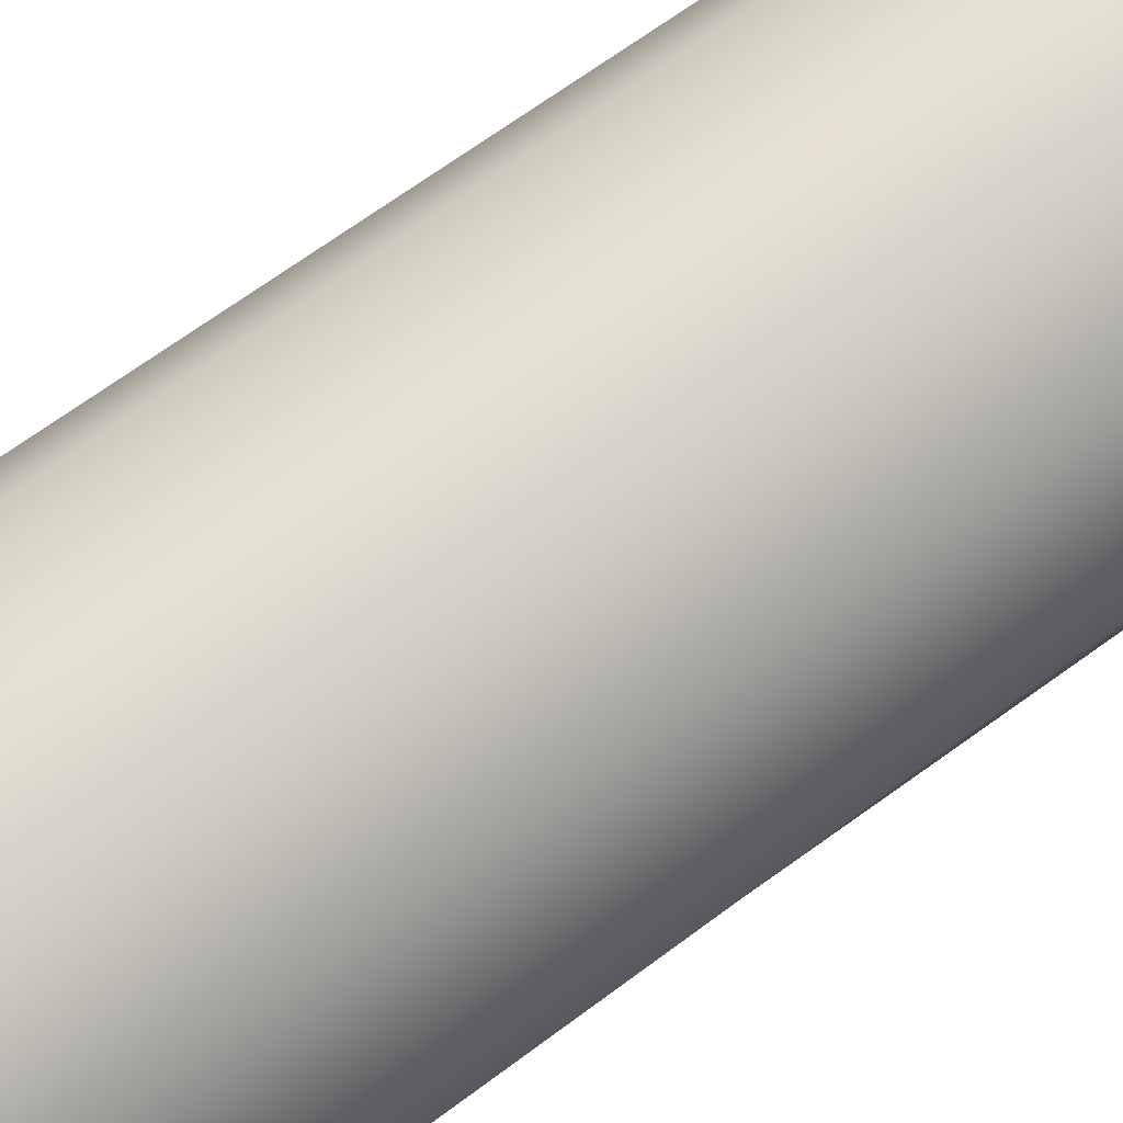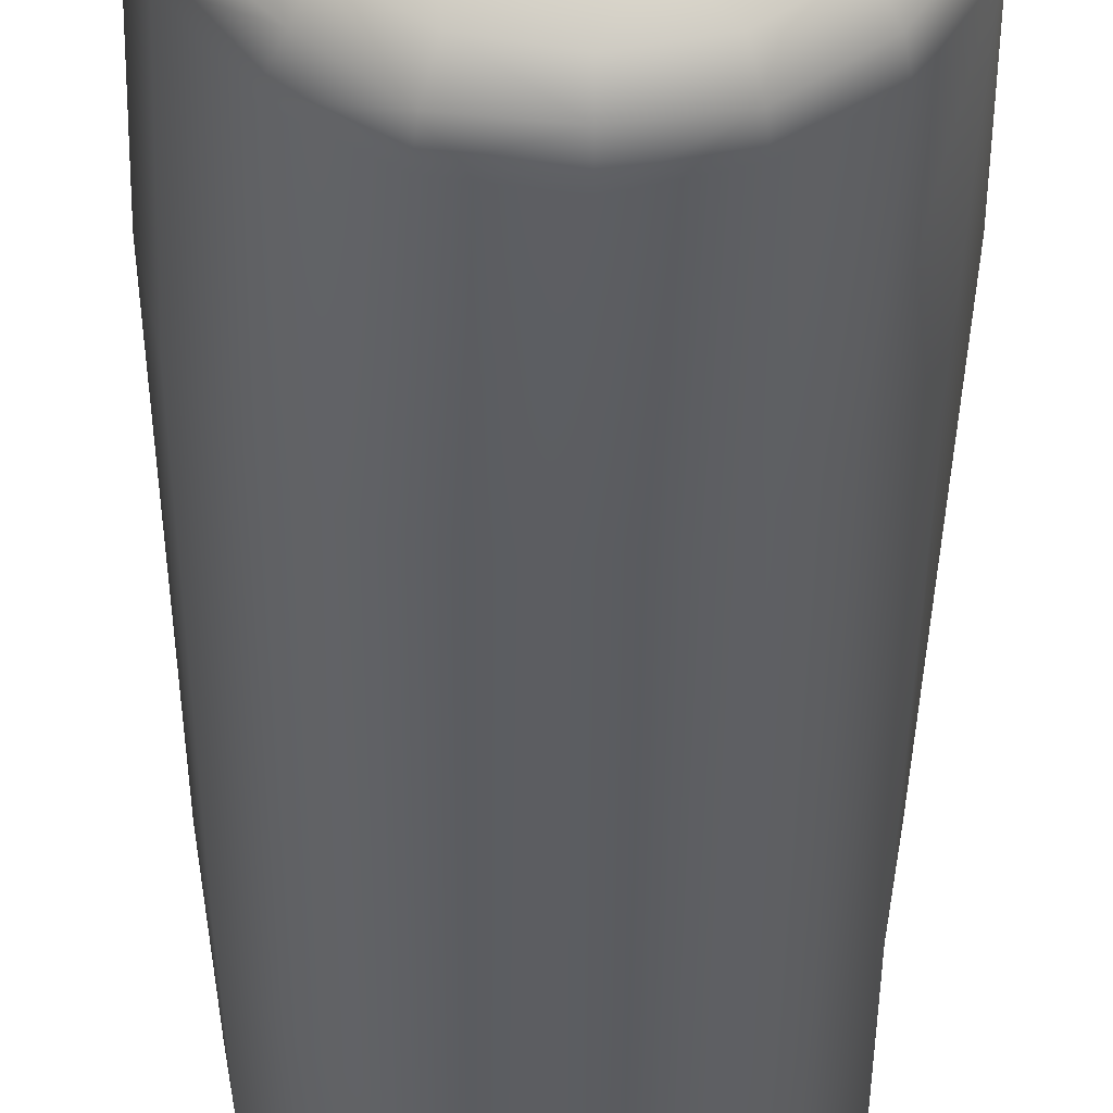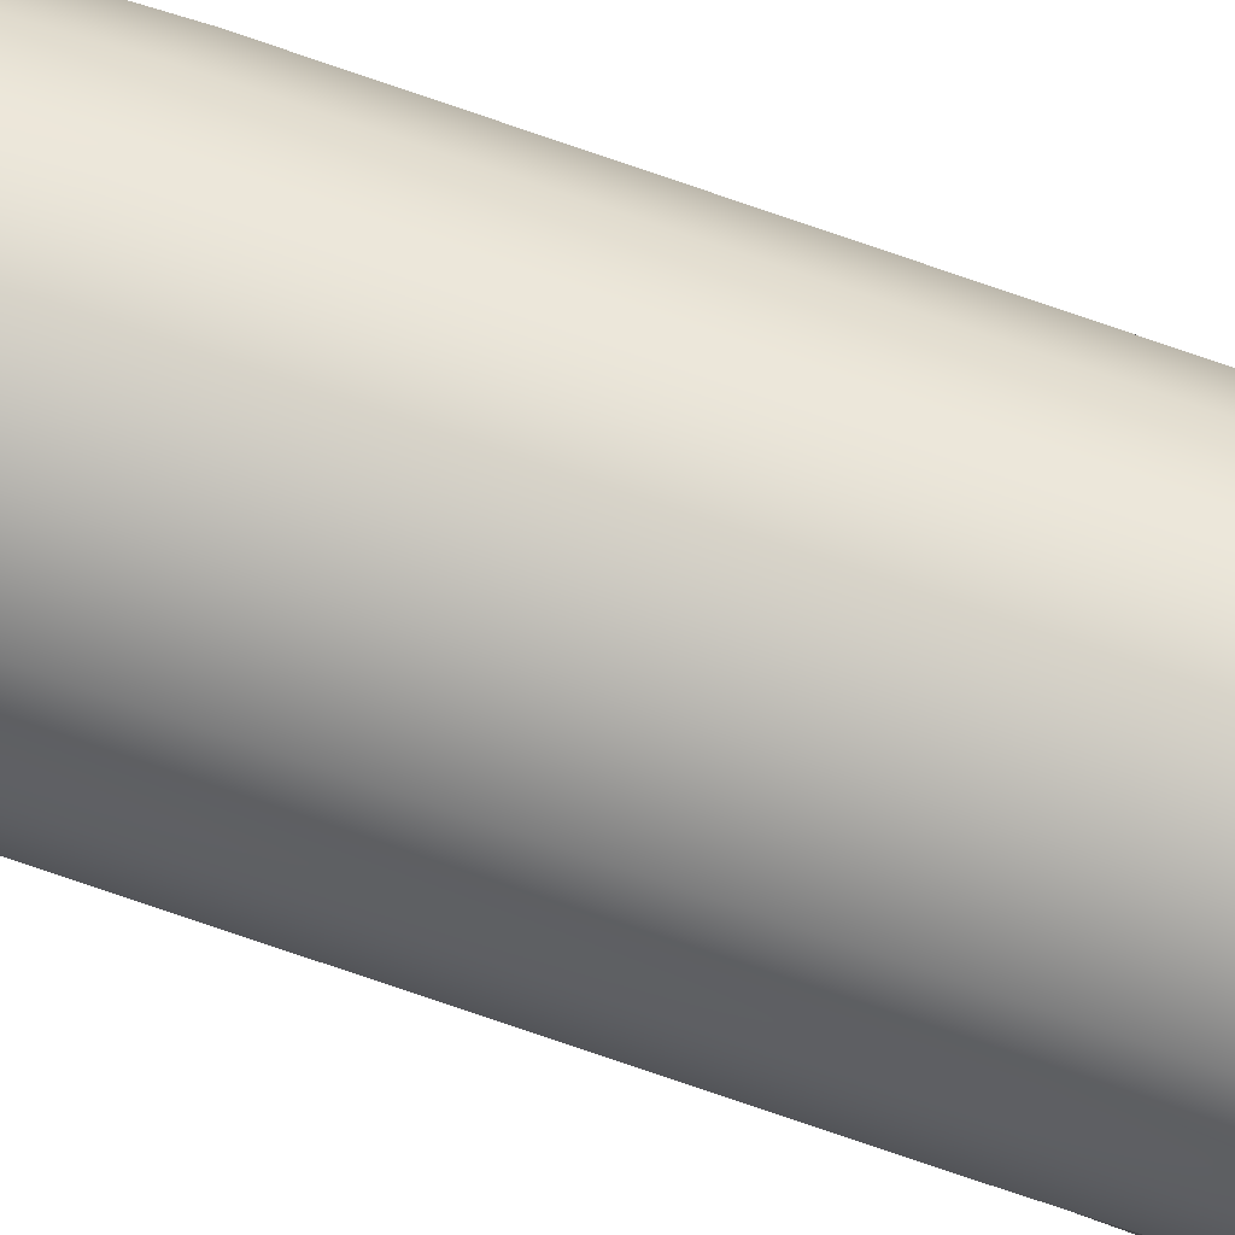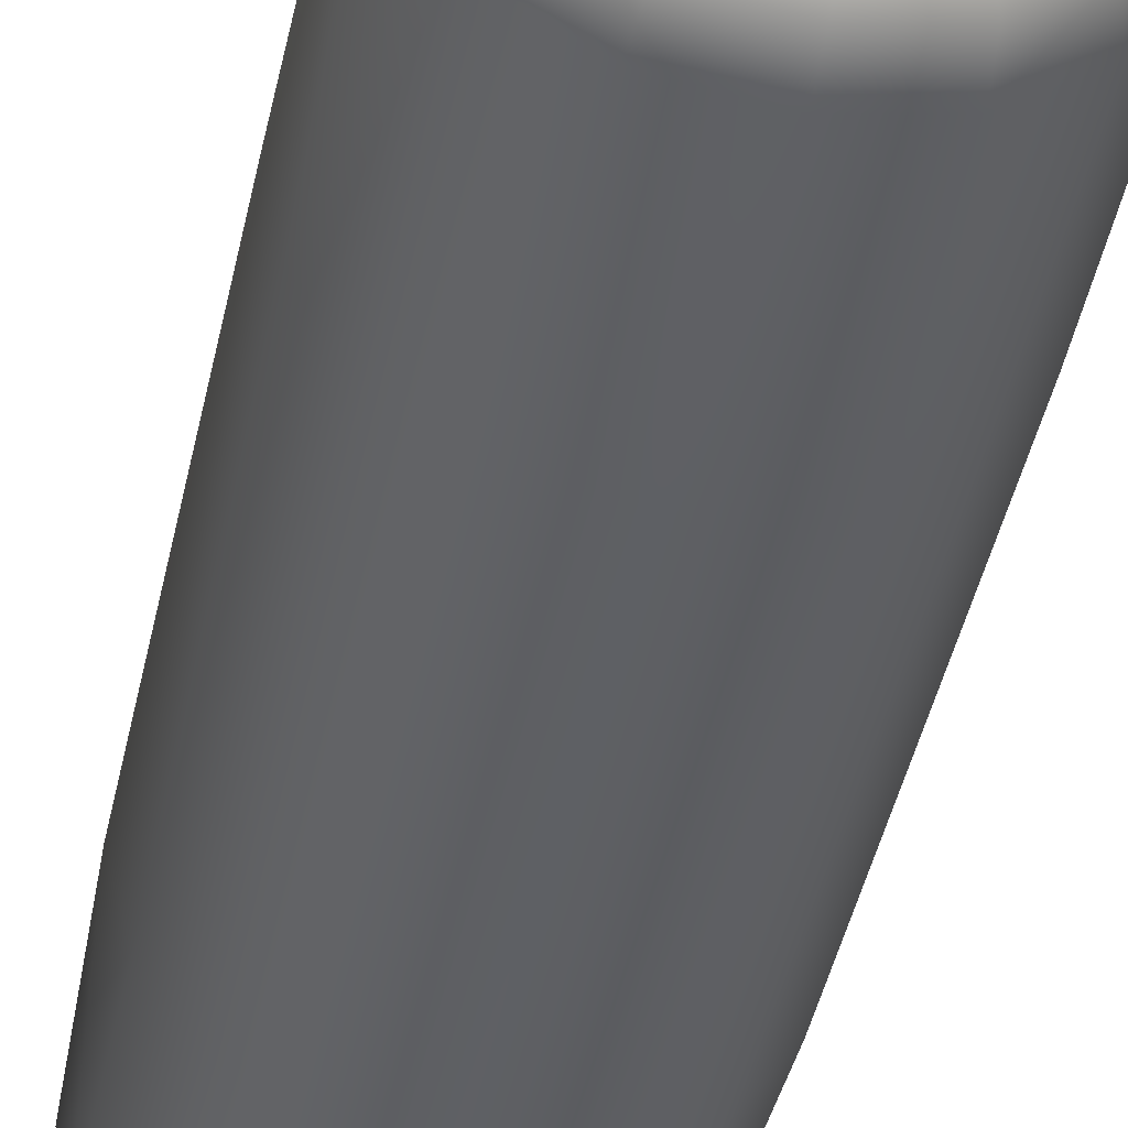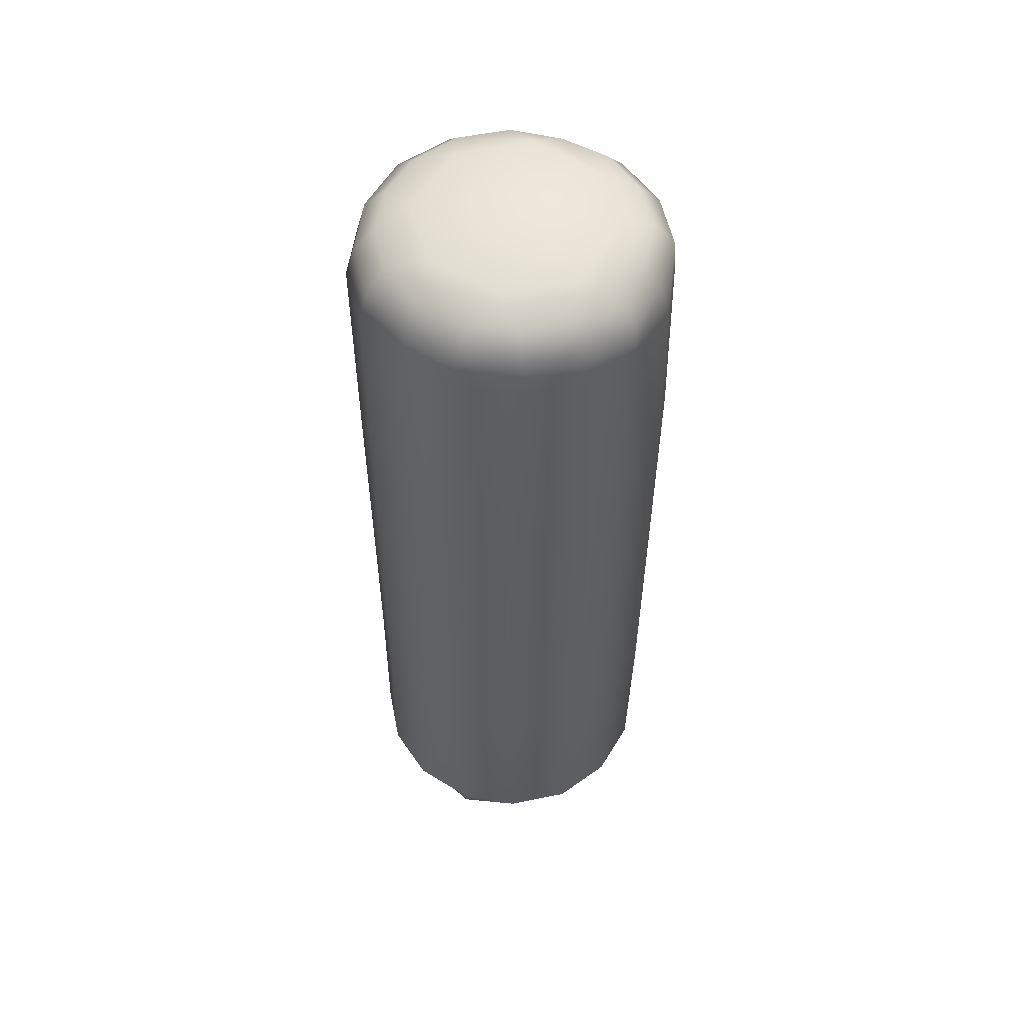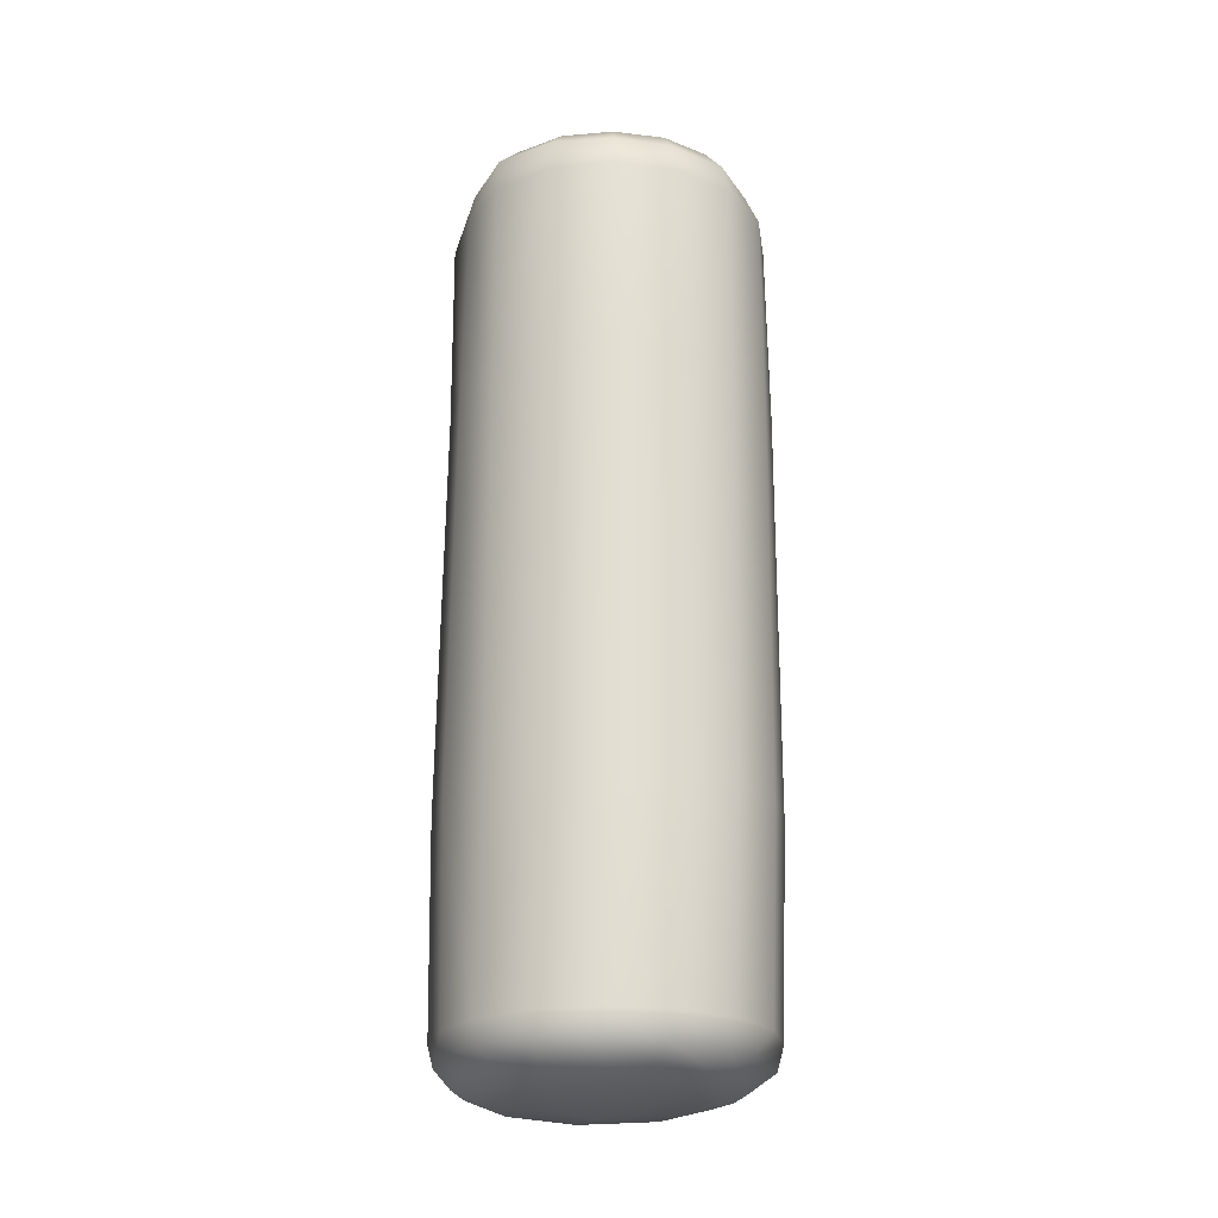
<metadata>
{"format":"obj","ext":"obj","renderer":"f3d","projection":"perspective","resolution":1024,"background":"white","views":[{"elev":69.5,"azim":54.3,"up":"+Z"},{"elev":-36.4,"azim":-0.1,"up":"+Z"},{"elev":76.0,"azim":109.6,"up":"+Z"},{"elev":-42.8,"azim":168.9,"up":"+Z"},{"elev":53.7,"azim":-92.1,"up":"+Y"},{"elev":-22.7,"azim":156.7,"up":"+Y"}]}
</metadata>
<code>
g ENV_BouncyPillar07
v 0.4594 -3.568 -0.4324
v 0.2871 -3.485 -0.5796
v 0.2785 -3.568 -0.5609
v 0.4747 -3.486 -0.4471
v 0.5763 -3.569 -0.2467
v 0.2489 -2.683 -0.5795
v 0.5969 -3.488 -0.2552
v 0.582 -3.565 -0.03424
v 0.4423 -2.684 -0.4485
v 0.443 -1.085 -0.4535
v 0.2393 -1.084 -0.588
v 0.6307 -3.488 -0.03308
v 0.5802 -3.573 0.1804
v 0.584 -2.685 -0.2593
v 0.4479 -0.3234 -0.4507
v 0.2438 -0.3218 -0.5915
v 0.2297 -0.194 -0.5581
v 0.4336 -0.1925 -0.4362
v 0.5985 -3.492 0.1896
v 0.4652 -3.578 0.37
v 0.6452 -2.688 -0.02542
v 0.5782 -1.087 -0.2497
v 0.5824 -0.3254 -0.244
v 0.5695 -0.1938 -0.2373
v 0.601 -0.3293 -0.003034
v 0.5797 -0.211 -0.0009566
v 0.6191 -1.088 -0.01045
v 0.575 -0.3297 0.2354
v 0.5307 -0.2081 0.2176
v 0.5747 -1.091 0.2276
v 0.4315 -0.332 0.4286
v 0.4205 -0.2042 0.4183
v 0.6022 -2.69 0.2159
v 0.4384 -1.093 0.4281
v 0.2313 -0.3332 0.5554
v 0.2253 -0.206 0.5427
v 0.4814 -3.494 0.3875
v 0.282 -3.581 0.5005
v 0.4569 -2.692 0.4121
v 0.293 -3.495 0.5274
v 0.06029 -3.586 0.5444
v 0.2362 -1.094 0.5599
v 0.0001371 -0.3339 0.5907
v -0.0007797 -0.2076 0.5811
v 0.0606 -3.495 0.5807
v -0.1663 -3.574 0.5057
v -0.18 -3.494 0.5477
v 0.2556 -2.693 0.5446
v 0.01953 -2.694 0.5978
v -0.2208 -2.693 0.5549
v -0.2348 -1.094 0.5565
v 3.056e-05 -1.094 0.6044
v -0.2282 -0.3332 0.5482
v -0.2125 -0.2133 0.5098
v -0.3491 -3.58 0.3766
v -0.18 -3.494 0.5477
v -0.1663 -3.574 0.5057
v -0.3883 -3.493 0.4157
v -0.4685 -3.577 0.1852
v -0.2208 -2.693 0.5549
v -0.5326 -3.492 0.2126
v -0.5204 -3.575 -0.03411
v -0.427 -2.692 0.4211
v -0.5784 -3.49 -0.03317
v -0.4976 -3.582 -0.2664
v -0.4333 -1.093 0.4229
v -0.2348 -1.094 0.5565
v -0.5642 -2.69 0.2161
v -0.522 -3.487 -0.2746
v -0.3318 -3.568 -0.4273
v -0.4179 -0.3322 0.415
v -0.2282 -0.3332 0.5482
v -0.2125 -0.2133 0.5098
v -0.4077 -0.2071 0.4065
v -0.5509 -0.3301 0.2253
v -0.5337 -0.2056 0.2186
v -0.5663 -1.091 0.2242
v -0.6005 -0.3279 -0.002851
v -0.5643 -0.2066 -0.001525
v -0.6136 -1.088 -0.01034
v -0.56 -0.3256 -0.2348
v -0.5471 -0.1987 -0.2282
v -0.6104 -2.687 -0.02593
v -0.5683 -1.086 -0.2457
v -0.4362 -0.3234 -0.4389
v -0.3988 -0.2037 -0.4014
v -0.5577 -2.685 -0.265
v -0.4366 -1.085 -0.447
v -0.239 -0.3219 -0.5795
v -0.2274 -0.1967 -0.5492
v -0.3807 -3.484 -0.4745
v -0.1619 -3.575 -0.5739
v -0.4181 -2.683 -0.4634
v -0.1742 -3.485 -0.6005
v 0.06075 -3.572 -0.5968
v -0.2371 -1.084 -0.5828
v -6.679e-05 -0.3215 -0.633
v -0.0003549 -0.1954 -0.5965
v 0.06088 -3.484 -0.6378
v 0.2785 -3.568 -0.5609
v 0.2871 -3.485 -0.5796
v -0.2143 -2.682 -0.5905
v 0.01955 -2.682 -0.6301
v 0.2489 -2.683 -0.5795
v 0.2393 -1.084 -0.588
v 1.865e-05 -1.083 -0.633
v 0.2438 -0.3218 -0.5915
v 0.2297 -0.194 -0.5581
v 0.5695 -0.1938 -0.2373
v 0.5797 -0.211 -0.0009566
v 0.5188 -0.1083 -0.005463
v 0.4731 -0.09949 -0.2062
v 0.4336 -0.1925 -0.4362
v 0.4666 -0.1124 0.1917
v 0.5307 -0.2081 0.2176
v 0.382 -0.04419 0.0743
v 0.3641 -0.1008 -0.3674
v 0.2297 -0.194 -0.5581
v 0.358 -0.1067 0.3553
v 0.4205 -0.2042 0.4183
v 0.3251 -0.05056 -0.2172
v 3.869e-08 -6.364e-07 4.619e-07
v 0.1966 -0.1044 -0.4775
v -0.0003549 -0.1954 -0.5965
v 0.2158 -0.05598 0.3217
v 0.1932 -0.1112 0.4599
v 0.2253 -0.206 0.5427
v 0.07652 -0.04896 -0.3827
v -3.933e-05 -0.1026 -0.5151
v -0.2274 -0.1967 -0.5492
v -0.1933 -0.1018 -0.4763
v -0.3988 -0.2037 -0.4014
v -0.07332 -0.05474 0.377
v 0.0016 -0.1094 0.4997
v -0.0007797 -0.2076 0.5811
v -0.1855 -0.1293 0.4429
v -0.2125 -0.2133 0.5098
v -0.2148 -0.04863 -0.3233
v -0.3547 -0.1121 -0.3595
v -0.5471 -0.1987 -0.2282
v -0.4655 -0.1048 -0.1974
v -0.5643 -0.2066 -0.001525
v -0.3207 -0.05343 0.2124
v -0.3551 -0.1126 0.3489
v -0.4077 -0.2071 0.4065
v -0.3784 -0.05151 -0.07647
v -0.5014 -0.1147 -0.005551
v -0.5337 -0.2056 0.2186
v -0.462 -0.1124 0.1874
v 0.5802 -3.573 0.1804
v 0.582 -3.565 -0.03424
v 0.5419 -3.625 -0.03448
v 0.5217 -3.645 0.1563
v 0.4652 -3.578 0.37
v 0.4125 -3.646 0.3174
v 0.282 -3.581 0.5005
v 0.5186 -3.638 -0.2243
v 0.5763 -3.569 -0.2467
v 0.4335 -3.701 0.04014
v 0.2519 -3.649 0.4271
v 0.06029 -3.586 0.5444
v 0.4114 -3.638 -0.3854
v 0.4594 -3.568 -0.4324
v 0.3761 -3.692 -0.2478
v 0.06009 -3.737 -0.03546
v 0.2725 -3.696 0.2836
v 0.06056 -3.649 0.4643
v -0.1663 -3.574 0.5057
v 0.2522 -3.642 -0.4975
v 0.2785 -3.568 -0.5609
v 0.1347 -3.691 -0.4107
v 0.06063 -3.635 -0.5287
v 0.06075 -3.572 -0.5968
v -0.0149 -3.697 0.3411
v -0.1311 -3.651 0.4282
v -0.3491 -3.58 0.3766
v -0.2958 -3.654 0.3215
v -0.4685 -3.577 0.1852
v -0.1543 -3.693 -0.3536
v -0.1319 -3.644 -0.4996
v -0.1619 -3.575 -0.5739
v -0.2948 -3.644 -0.3901
v -0.3318 -3.568 -0.4273
v -0.2601 -3.694 0.1782
v -0.4068 -3.653 0.1589
v -0.5204 -3.575 -0.03411
v -0.318 -3.694 -0.1105
v -0.4092 -3.652 -0.2291
v -0.4976 -3.582 -0.2664
v -0.4456 -3.652 -0.03461
g ENV_BouncyPillar07_0
f 3 2 1
f 2 4 1
f 1 4 5
f 4 2 6
f 4 7 5
f 5 7 8
f 9 4 6
f 7 4 9
f 9 6 10
f 6 11 10
f 7 12 8
f 8 12 13
f 14 7 9
f 9 10 14
f 10 11 15
f 11 16 15
f 16 17 15
f 17 18 15
f 12 19 13
f 13 19 20
f 21 12 7
f 14 21 7
f 19 12 21
f 10 15 22
f 10 22 14
f 15 18 23
f 15 23 22
f 18 24 23
f 23 24 25
f 22 23 25
f 24 26 25
f 14 22 27
f 27 22 25
f 21 14 27
f 25 26 28
f 27 25 28
f 26 29 28
f 21 27 30
f 30 27 28
f 28 29 31
f 30 28 31
f 29 32 31
f 33 21 30
f 33 19 21
f 34 30 31
f 33 30 34
f 31 32 35
f 34 31 35
f 32 36 35
f 37 19 33
f 19 37 20
f 20 37 38
f 39 33 34
f 39 37 33
f 37 40 38
f 40 37 39
f 38 40 41
f 42 34 35
f 39 34 42
f 35 36 43
f 42 35 43
f 36 44 43
f 40 45 41
f 41 45 46
f 45 47 46
f 48 40 39
f 48 39 42
f 45 40 48
f 47 45 49
f 49 45 48
f 50 47 49
f 50 49 51
f 48 42 52
f 49 48 52
f 49 52 51
f 52 42 43
f 51 52 53
f 52 43 53
f 43 44 53
f 44 54 53
f 57 56 55
f 56 58 55
f 55 58 59
f 58 56 60
f 58 61 59
f 59 61 62
f 63 58 60
f 61 58 63
f 61 64 62
f 62 64 65
f 63 60 66
f 60 67 66
f 68 61 63
f 64 61 68
f 64 69 65
f 65 69 70
f 66 67 71
f 67 72 71
f 72 73 71
f 73 74 71
f 71 74 75
f 66 71 75
f 74 76 75
f 63 66 77
f 77 66 75
f 68 63 77
f 75 76 78
f 77 75 78
f 76 79 78
f 68 77 80
f 80 77 78
f 78 79 81
f 80 78 81
f 79 82 81
f 83 68 80
f 83 64 68
f 69 64 83
f 84 80 81
f 83 80 84
f 81 82 85
f 84 81 85
f 82 86 85
f 87 69 83
f 87 83 84
f 88 84 85
f 87 84 88
f 85 86 89
f 88 85 89
f 86 90 89
f 91 69 87
f 69 91 70
f 70 91 92
f 93 87 88
f 93 91 87
f 91 94 92
f 94 91 93
f 92 94 95
f 96 88 89
f 93 88 96
f 89 90 97
f 96 89 97
f 90 98 97
f 94 99 95
f 95 99 100
f 99 101 100
f 102 94 93
f 102 93 96
f 99 94 102
f 101 99 103
f 103 99 102
f 104 101 103
f 104 103 105
f 102 96 106
f 103 102 106
f 103 106 105
f 106 96 97
f 105 106 107
f 106 97 107
f 97 98 107
f 98 108 107
f 111 110 109
f 112 111 109
f 109 113 112
f 110 111 114
f 115 110 114
f 116 111 112
f 114 111 116
f 113 117 112
f 113 118 117
f 115 114 119
f 120 115 119
f 112 117 121
f 121 116 112
f 121 122 116
f 118 123 117
f 117 123 121
f 118 124 123
f 114 116 125
f 119 114 125
f 116 122 125
f 120 119 126
f 126 119 125
f 127 120 126
f 123 128 121
f 128 122 121
f 124 129 123
f 123 129 128
f 124 130 129
f 130 131 129
f 129 131 128
f 130 132 131
f 126 125 133
f 125 122 133
f 127 126 134
f 134 126 133
f 135 127 134
f 135 134 136
f 136 134 133
f 137 135 136
f 131 138 128
f 138 122 128
f 132 139 131
f 131 139 138
f 132 140 139
f 140 141 139
f 139 141 138
f 140 142 141
f 133 122 143
f 136 133 143
f 137 136 144
f 144 136 143
f 145 137 144
f 146 122 138
f 141 146 138
f 143 122 146
f 142 147 141
f 141 147 146
f 142 148 147
f 149 144 143
f 145 144 149
f 149 143 146
f 147 149 146
f 148 149 147
f 148 145 149
f 152 151 150
f 153 152 150
f 153 150 154
f 155 153 154
f 155 154 156
f 151 152 157
f 158 151 157
f 159 152 153
f 159 153 155
f 160 155 156
f 160 156 161
f 157 162 158
f 162 163 158
f 157 152 164
f 152 159 164
f 164 162 157
f 159 165 164
f 166 159 155
f 166 155 160
f 166 165 159
f 167 160 161
f 166 160 167
f 167 161 168
f 162 169 163
f 169 170 163
f 164 171 162
f 171 169 162
f 164 165 171
f 169 172 170
f 171 172 169
f 172 173 170
f 174 166 167
f 174 165 166
f 175 167 168
f 174 167 175
f 175 168 176
f 177 175 176
f 174 175 177
f 177 176 178
f 171 179 172
f 171 165 179
f 172 180 173
f 179 180 172
f 180 181 173
f 180 182 181
f 179 182 180
f 182 183 181
f 184 165 174
f 184 174 177
f 185 177 178
f 184 177 185
f 185 178 186
f 179 165 187
f 179 187 182
f 187 165 184
f 182 188 183
f 187 188 182
f 188 189 183
f 190 186 189
f 190 185 186
f 184 185 190
f 187 184 190
f 188 190 189
f 187 190 188

</code>
